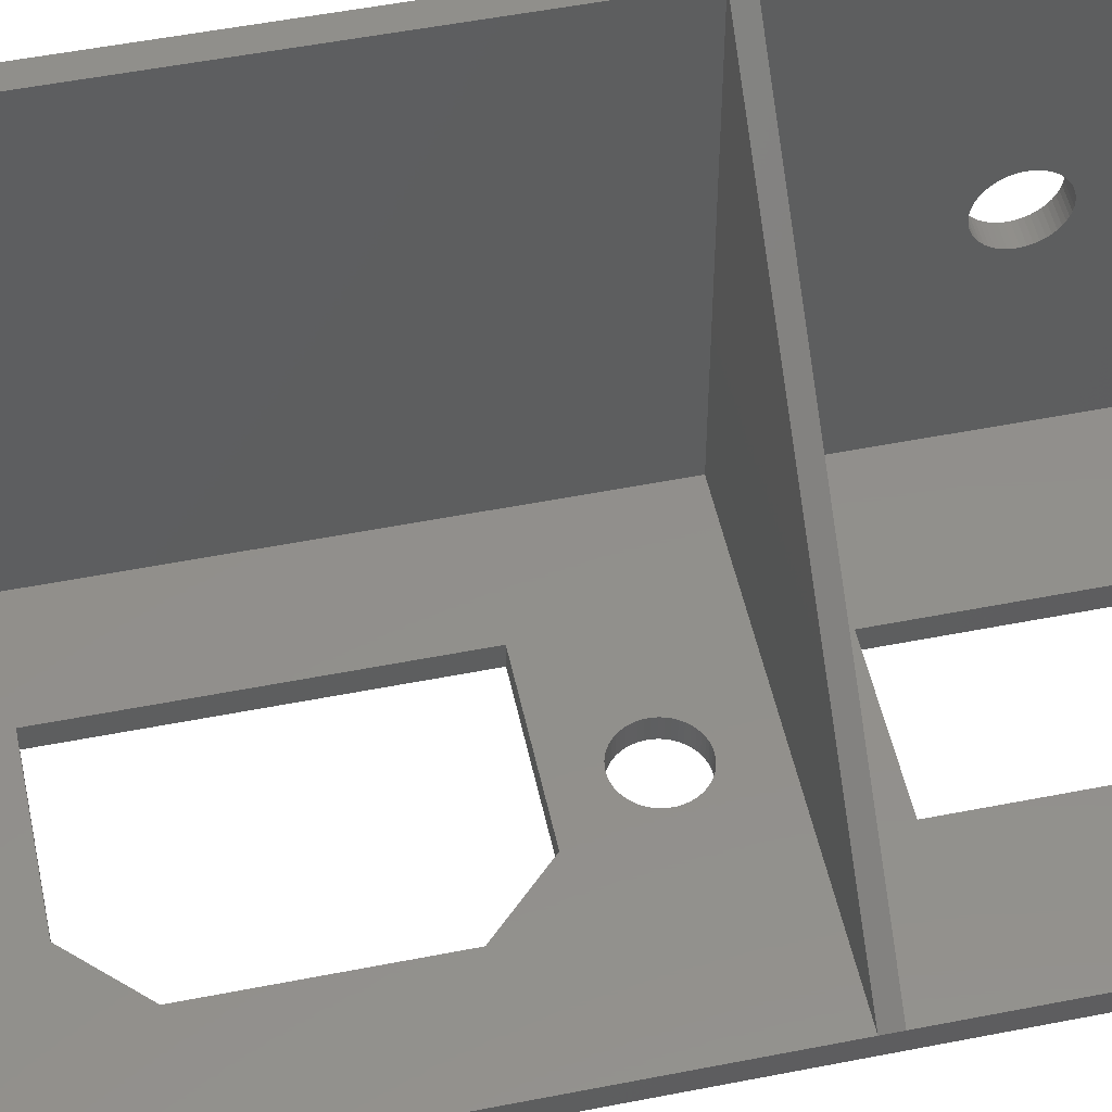
<metadata>
{"format":"stl","ext":"stl","renderer":"f3d","projection":"perspective","resolution":1024,"background":"white","views":[{"elev":51.5,"azim":77.9,"up":"+Y"}]}
</metadata>
<code>
# stl→obj: 442 verts, 904 faces
v 0 22.71 15.28
v 0 40 0
v 0 22.85 14.93
v 0 40 87
v 0 22.95 72.44
v 0 22.99 72.81
v 0 22.53 15.61
v 0 22.85 72.07
v 0 22.71 71.72
v 0 22.53 71.39
v 0 22.31 15.91
v 0 22.31 71.09
v 0 22.05 16.19
v 0 22.05 70.81
v 0 21.76 16.43
v 0 21.76 70.57
v 0 21.45 16.63
v 0 21.45 70.37
v 0 21.1 16.79
v 0 21.1 70.21
v 0 20.75 16.91
v 0 20.75 70.09
v 0 20.38 16.98
v 0 20.38 70.02
v 0 20 17
v 0 20 70
v 0 19.62 16.98
v 0 19.62 70.02
v 0 19.25 16.91
v 0 19.25 70.09
v 0 18.9 16.79
v 0 18.9 70.21
v 0 18.55 16.63
v 0 18.55 70.37
v 0 18.24 16.43
v 0 18.24 70.57
v 0 17.95 16.19
v 0 17.95 70.81
v 0 17.69 15.91
v 0 17.69 71.09
v 0 17.47 15.61
v 0 17.47 71.39
v 0 0 0
v 0 17.29 15.28
v 0 17.15 14.93
v 0 0 87
v 0 17.05 14.56
v 0 17.29 71.72
v 0 17.01 14.19
v 0 17.15 72.07
v 0 22.99 14.19
v 0 22.99 13.81
v 0 22.95 13.44
v 0 22.85 13.07
v 0 22.71 12.72
v 0 22.53 12.39
v 0 22.31 12.09
v 0 22.05 11.81
v 0 21.76 11.57
v 0 21.45 11.37
v 0 21.1 11.21
v 0 20.75 11.09
v 0 20.38 11.02
v 0 20 11
v 0 19.62 11.02
v 0 19.25 11.09
v 0 18.9 11.21
v 0 17.01 13.81
v 0 17.05 72.44
v 0 17.01 72.81
v 0 17.05 13.44
v 0 17.15 13.07
v 0 17.29 12.72
v 0 17.47 12.39
v 0 17.69 12.09
v 0 17.95 11.81
v 0 18.24 11.57
v 0 18.55 11.37
v 0 22.95 14.56
v 0 22.99 73.19
v 0 22.95 73.56
v 0 22.85 73.93
v 0 22.71 74.28
v 0 22.53 74.61
v 0 22.31 74.91
v 0 22.05 75.19
v 0 21.76 75.43
v 0 21.45 75.63
v 0 21.1 75.79
v 0 20.75 75.91
v 0 20.38 75.98
v 0 20 76
v 0 19.62 75.98
v 0 19.25 75.91
v 0 18.9 75.79
v 0 18.55 75.63
v 0 17.01 73.19
v 0 18.24 75.43
v 0 17.95 75.19
v 0 17.69 74.91
v 0 17.47 74.61
v 0 17.29 74.28
v 0 17.15 73.93
v 0 17.05 73.56
v 21 0 81
v 40 0 87
v 20.62 0 80.98
v 20.25 0 80.91
v 19.9 0 80.79
v 19.55 0 80.63
v 19.24 0 80.43
v 18.95 0 80.19
v 18.69 0 79.91
v 18.47 0 79.61
v 18.29 0 79.28
v 18.15 0 78.93
v 18.05 0 78.56
v 11.5 0 71.5
v 18.01 0 78.19
v 18.01 0 77.81
v 18.05 0 77.44
v 18.15 0 77.07
v 18.29 0 76.72
v 18.47 0 76.39
v 18.69 0 76.09
v 18.95 0 75.81
v 19.24 0 75.57
v 20.25 0 75.09
v 25.5 0 71.5
v 20.62 0 75.02
v 19.9 0 75.21
v 19.55 0 75.37
v 11.5 0 44.5
v 20.25 0 40.91
v 25.5 0 44.5
v 20.62 0 40.98
v 21 0 41
v 19.9 0 40.79
v 19.55 0 40.63
v 19.24 0 40.43
v 18.95 0 40.19
v 18.69 0 39.91
v 18.47 0 39.61
v 18.29 0 39.28
v 18.15 0 38.93
v 18.05 0 38.56
v 18.01 0 38.19
v 18.01 0 37.81
v 18.05 0 37.44
v 18.15 0 37.07
v 14.5 0 25.5
v 18.29 0 36.72
v 18.47 0 36.39
v 20.62 0 35.02
v 21 0 35
v 20.25 0 35.09
v 19.9 0 35.21
v 19.55 0 35.37
v 19.24 0 35.57
v 18.95 0 35.81
v 18.69 0 36.09
v 40 0 0
v 14.5 0 6
v 21.38 0 80.98
v 21.75 0 80.91
v 22.1 0 80.79
v 22.45 0 80.63
v 22.76 0 80.43
v 23.05 0 80.19
v 23.31 0 79.91
v 23.53 0 79.61
v 23.71 0 79.28
v 23.85 0 78.93
v 23.95 0 78.56
v 23.99 0 78.19
v 23.99 0 77.81
v 23.95 0 77.44
v 23.85 0 77.07
v 23.71 0 76.72
v 23.53 0 76.39
v 23.31 0 76.09
v 23.05 0 75.81
v 22.76 0 75.57
v 21 0 75
v 21.38 0 75.02
v 21.75 0 75.09
v 22.1 0 75.21
v 22.45 0 75.37
v 30.5 0 66.5
v 30.5 0 49.5
v 21.38 0 40.98
v 21.75 0 40.91
v 22.1 0 40.79
v 22.45 0 40.63
v 22.76 0 40.43
v 23.05 0 40.19
v 23.31 0 39.91
v 23.53 0 39.61
v 23.71 0 39.28
v 23.85 0 38.93
v 23.95 0 38.56
v 23.99 0 38.19
v 23.99 0 37.81
v 27.5 0 25.5
v 23.95 0 37.44
v 23.85 0 37.07
v 23.71 0 36.72
v 21.38 0 35.02
v 21.75 0 35.09
v 22.1 0 35.21
v 22.45 0 35.37
v 22.76 0 35.57
v 23.05 0 35.81
v 23.31 0 36.09
v 23.53 0 36.39
v 27.5 0 6
v 40 2 0
v 2 40 0
v 2 40 85
v 2 40 87
v 2 40 31
v 2 40 29.5
v 2 40 2
v 40 2 85
v 40 2 87
v 40 2 31
v 40 2 29.5
v 40 2 2
v 2 2 2
v 2 22.99 14.19
v 2 22.95 14.56
v 2 22.85 14.93
v 2 22.71 15.28
v 2 22.53 15.61
v 2 22.31 15.91
v 2 22.05 16.19
v 2 21.76 16.43
v 2 21.45 16.63
v 2 21.1 16.79
v 2 20.75 16.91
v 2 20.38 16.98
v 2 20 17
v 2 2 29.5
v 2 19.62 16.98
v 2 19.25 16.91
v 2 18.9 16.79
v 2 17.01 14.19
v 2 17.05 14.56
v 2 17.15 14.93
v 2 17.29 15.28
v 2 17.47 15.61
v 2 17.69 15.91
v 2 17.95 16.19
v 2 18.24 16.43
v 2 18.55 16.63
v 2 22.99 13.81
v 2 22.95 13.44
v 2 22.85 13.07
v 2 22.71 12.72
v 2 22.53 12.39
v 2 22.31 12.09
v 2 22.05 11.81
v 2 21.76 11.57
v 2 21.45 11.37
v 2 21.1 11.21
v 2 20.75 11.09
v 2 20.38 11.02
v 2 20 11
v 2 19.62 11.02
v 2 19.25 11.09
v 2 18.9 11.21
v 2 17.01 13.81
v 2 17.05 13.44
v 2 17.15 13.07
v 2 17.29 12.72
v 2 17.47 12.39
v 2 18.55 11.37
v 2 18.24 11.57
v 2 17.95 11.81
v 2 17.69 12.09
v 27.5 2 25.5
v 27.5 2 6
v 14.5 2 6
v 14.5 2 25.5
v 2 2 31
v 2 22.99 72.81
v 2 22.99 73.19
v 2 22.95 73.56
v 2 22.85 73.93
v 2 22.71 74.28
v 2 22.53 74.61
v 2 22.31 74.91
v 2 22.05 75.19
v 2 21.76 75.43
v 2 21.45 75.63
v 2 21.1 75.79
v 2 20.75 75.91
v 2 20.38 75.98
v 2 20 76
v 2 2 85
v 2 19.62 75.98
v 2 19.25 75.91
v 2 17.01 73.19
v 2 17.01 72.81
v 2 17.05 73.56
v 2 17.15 73.93
v 2 17.29 74.28
v 2 17.47 74.61
v 2 17.69 74.91
v 2 17.95 75.19
v 2 18.24 75.43
v 2 18.55 75.63
v 2 18.9 75.79
v 2 22.95 72.44
v 2 22.85 72.07
v 2 22.71 71.72
v 2 22.53 71.39
v 2 22.31 71.09
v 2 22.05 70.81
v 2 21.76 70.57
v 2 21.45 70.37
v 2 21.1 70.21
v 2 20.75 70.09
v 2 20.38 70.02
v 2 20 70
v 2 19.62 70.02
v 2 19.25 70.09
v 2 18.9 70.21
v 2 18.55 70.37
v 2 18.24 70.57
v 2 17.95 70.81
v 2 17.69 71.09
v 2 17.47 71.39
v 2 17.05 72.44
v 2 17.15 72.07
v 2 17.29 71.72
v 21 2 81
v 21.38 2 80.98
v 21.75 2 80.91
v 22.1 2 80.79
v 22.45 2 80.63
v 22.76 2 80.43
v 23.05 2 80.19
v 23.31 2 79.91
v 23.53 2 79.61
v 23.71 2 79.28
v 23.85 2 78.93
v 23.95 2 78.56
v 23.99 2 78.19
v 23.99 2 77.81
v 25.5 2 71.5
v 23.95 2 77.44
v 23.85 2 77.07
v 23.71 2 76.72
v 23.53 2 76.39
v 23.31 2 76.09
v 23.05 2 75.81
v 22.76 2 75.57
v 21.38 2 75.02
v 21 2 75
v 21.75 2 75.09
v 22.1 2 75.21
v 22.45 2 75.37
v 30.5 2 66.5
v 30.5 2 49.5
v 20.62 2 40.98
v 25.5 2 44.5
v 21 2 41
v 21.38 2 40.98
v 21.75 2 40.91
v 22.1 2 40.79
v 22.45 2 40.63
v 22.76 2 40.43
v 23.05 2 40.19
v 23.31 2 39.91
v 23.53 2 39.61
v 23.71 2 39.28
v 23.85 2 38.93
v 23.95 2 38.56
v 23.99 2 38.19
v 23.99 2 37.81
v 23.95 2 37.44
v 23.85 2 37.07
v 21.38 2 35.02
v 21 2 35
v 21.75 2 35.09
v 22.1 2 35.21
v 22.45 2 35.37
v 22.76 2 35.57
v 23.05 2 35.81
v 23.31 2 36.09
v 23.53 2 36.39
v 23.71 2 36.72
v 20.62 2 80.98
v 20.25 2 80.91
v 19.9 2 80.79
v 19.55 2 80.63
v 19.24 2 80.43
v 18.95 2 80.19
v 18.69 2 79.91
v 18.47 2 79.61
v 18.29 2 79.28
v 18.15 2 78.93
v 18.05 2 78.56
v 11.5 2 71.5
v 18.01 2 78.19
v 18.01 2 77.81
v 18.05 2 77.44
v 18.15 2 77.07
v 18.29 2 76.72
v 18.47 2 76.39
v 18.69 2 76.09
v 18.95 2 75.81
v 19.24 2 75.57
v 19.55 2 75.37
v 20.62 2 75.02
v 20.25 2 75.09
v 19.9 2 75.21
v 11.5 2 44.5
v 20.25 2 40.91
v 19.9 2 40.79
v 19.55 2 40.63
v 19.24 2 40.43
v 18.95 2 40.19
v 18.69 2 39.91
v 18.47 2 39.61
v 18.29 2 39.28
v 18.15 2 38.93
v 18.05 2 38.56
v 18.01 2 38.19
v 18.01 2 37.81
v 18.05 2 37.44
v 18.15 2 37.07
v 18.29 2 36.72
v 18.47 2 36.39
v 18.69 2 36.09
v 20.62 2 35.02
v 18.95 2 35.81
v 19.24 2 35.57
v 19.55 2 35.37
v 19.9 2 35.21
v 20.25 2 35.09
f 1 2 3
f 4 5 6
f 7 2 1
f 4 8 5
f 2 7 4
f 4 9 8
f 10 4 7
f 4 10 9
f 11 10 7
f 11 12 10
f 13 12 11
f 13 14 12
f 15 14 13
f 15 16 14
f 17 16 15
f 17 18 16
f 19 18 17
f 19 20 18
f 21 20 19
f 21 22 20
f 23 22 21
f 23 24 22
f 25 24 23
f 25 26 24
f 27 26 25
f 27 28 26
f 29 28 27
f 29 30 28
f 31 30 29
f 31 32 30
f 33 32 31
f 33 34 32
f 35 34 33
f 35 36 34
f 37 36 35
f 37 38 36
f 39 38 37
f 39 40 38
f 41 40 39
f 41 42 40
f 43 41 44
f 41 43 42
f 43 44 45
f 46 42 43
f 43 45 47
f 42 46 48
f 43 47 49
f 48 46 50
f 51 2 52
f 2 53 52
f 2 54 53
f 2 55 54
f 2 56 55
f 2 57 56
f 2 58 57
f 2 59 58
f 2 60 59
f 2 61 60
f 2 62 61
f 2 63 62
f 2 64 63
f 43 64 2
f 64 43 65
f 65 43 66
f 66 43 67
f 43 49 68
f 50 46 69
f 69 46 70
f 71 43 68
f 72 43 71
f 73 43 72
f 74 43 73
f 75 43 74
f 76 43 75
f 77 43 76
f 78 43 77
f 67 43 78
f 79 2 51
f 3 2 79
f 80 4 6
f 81 4 80
f 82 4 81
f 83 4 82
f 84 4 83
f 85 4 84
f 86 4 85
f 87 4 86
f 88 4 87
f 89 4 88
f 90 4 89
f 91 4 90
f 92 4 91
f 46 92 93
f 46 93 94
f 46 94 95
f 46 95 96
f 70 46 97
f 92 46 4
f 98 46 96
f 99 46 98
f 100 46 99
f 101 46 100
f 102 46 101
f 103 46 102
f 104 46 103
f 97 46 104
f 46 105 106
f 46 107 105
f 46 108 107
f 46 109 108
f 46 110 109
f 46 111 110
f 46 112 111
f 46 113 112
f 46 114 113
f 46 115 114
f 46 116 115
f 46 117 116
f 118 117 46
f 117 118 119
f 119 118 120
f 120 118 121
f 121 118 122
f 122 118 123
f 123 118 124
f 124 118 125
f 125 118 126
f 126 118 127
f 128 129 130
f 129 128 118
f 131 118 128
f 132 118 131
f 127 118 132
f 46 133 118
f 134 135 133
f 135 136 137
f 135 134 136
f 133 138 134
f 133 139 138
f 133 140 139
f 133 141 140
f 133 142 141
f 133 143 142
f 133 144 143
f 133 145 144
f 133 146 145
f 133 147 146
f 133 148 147
f 133 149 148
f 133 150 149
f 151 150 133
f 150 151 152
f 152 151 153
f 154 151 155
f 156 151 154
f 157 151 156
f 158 151 157
f 159 151 158
f 160 151 159
f 161 151 160
f 153 151 161
f 43 133 46
f 133 43 151
f 162 163 43
f 151 43 163
f 164 106 105
f 165 106 164
f 166 106 165
f 167 106 166
f 168 106 167
f 169 106 168
f 170 106 169
f 171 106 170
f 172 106 171
f 173 106 172
f 174 106 173
f 175 106 174
f 176 106 175
f 129 176 177
f 129 177 178
f 129 178 179
f 129 179 180
f 129 180 181
f 129 181 182
f 129 182 183
f 130 129 184
f 184 129 185
f 185 129 186
f 186 129 187
f 129 188 187
f 129 183 188
f 176 129 106
f 189 106 129
f 190 106 189
f 191 135 137
f 192 135 191
f 193 135 192
f 194 135 193
f 195 135 194
f 196 135 195
f 197 135 196
f 198 135 197
f 199 135 198
f 200 135 199
f 201 135 200
f 202 135 201
f 135 202 190
f 203 190 202
f 204 203 205
f 204 205 206
f 204 206 207
f 204 155 151
f 155 204 208
f 208 204 209
f 209 204 210
f 210 204 211
f 211 204 212
f 212 204 213
f 213 204 214
f 204 215 214
f 204 207 215
f 203 204 190
f 162 190 204
f 162 204 216
f 190 162 106
f 163 162 216
f 43 217 162
f 217 43 218
f 218 43 2
f 219 4 220
f 221 4 219
f 2 221 222
f 2 222 223
f 2 223 218
f 221 2 4
f 106 224 225
f 224 106 226
f 162 226 106
f 226 162 227
f 227 162 228
f 228 162 217
f 46 225 220
f 46 220 4
f 225 46 106
f 228 218 223
f 218 228 217
f 225 219 220
f 219 225 224
f 226 222 221
f 222 226 227
f 228 223 229
f 222 230 223
f 222 231 230
f 222 232 231
f 222 233 232
f 222 234 233
f 222 235 234
f 222 236 235
f 222 237 236
f 222 238 237
f 222 239 238
f 222 240 239
f 222 241 240
f 222 242 241
f 243 242 222
f 242 243 244
f 244 243 245
f 245 243 246
f 229 247 243
f 248 243 247
f 249 243 248
f 250 243 249
f 251 243 250
f 252 243 251
f 253 243 252
f 254 243 253
f 255 243 254
f 246 243 255
f 256 223 230
f 257 223 256
f 258 223 257
f 259 223 258
f 260 223 259
f 261 223 260
f 262 223 261
f 263 223 262
f 264 223 263
f 265 223 264
f 266 223 265
f 267 223 266
f 268 223 267
f 229 268 269
f 229 269 270
f 229 270 271
f 247 229 272
f 272 229 273
f 273 229 274
f 274 229 275
f 275 229 276
f 268 229 223
f 277 229 271
f 278 229 277
f 279 229 278
f 280 229 279
f 276 229 280
f 227 281 243
f 227 282 281
f 282 228 283
f 228 282 227
f 284 243 281
f 283 243 284
f 283 229 243
f 229 283 228
f 222 227 243
f 226 221 285
f 286 219 287
f 219 288 287
f 219 289 288
f 219 290 289
f 219 291 290
f 219 292 291
f 219 293 292
f 219 294 293
f 219 295 294
f 219 296 295
f 219 297 296
f 219 298 297
f 219 299 298
f 300 299 219
f 299 300 301
f 301 300 302
f 303 300 304
f 305 300 303
f 306 300 305
f 307 300 306
f 308 300 307
f 309 300 308
f 310 300 309
f 311 300 310
f 312 300 311
f 313 300 312
f 302 300 313
f 314 219 286
f 315 219 314
f 316 219 315
f 219 316 221
f 317 221 316
f 318 221 317
f 319 221 318
f 320 221 319
f 321 221 320
f 322 221 321
f 323 221 322
f 324 221 323
f 325 221 324
f 285 325 326
f 285 326 327
f 285 327 328
f 285 328 329
f 285 329 330
f 285 330 331
f 285 331 332
f 285 332 333
f 300 334 304
f 300 335 334
f 300 336 335
f 285 336 300
f 336 285 333
f 325 285 221
f 224 337 300
f 224 338 337
f 224 339 338
f 224 340 339
f 224 341 340
f 224 342 341
f 224 343 342
f 224 344 343
f 224 345 344
f 224 346 345
f 224 347 346
f 224 348 347
f 224 349 348
f 224 350 349
f 351 350 224
f 350 351 352
f 352 351 353
f 353 351 354
f 354 351 355
f 355 351 356
f 356 351 357
f 357 351 358
f 359 351 360
f 361 351 359
f 362 351 361
f 363 351 362
f 358 351 363
f 224 364 351
f 224 365 364
f 366 367 368
f 367 369 368
f 367 370 369
f 367 371 370
f 226 367 365
f 367 372 371
f 367 373 372
f 367 374 373
f 367 375 374
f 367 376 375
f 367 377 376
f 367 378 377
f 367 379 378
f 367 380 379
f 367 226 380
f 380 226 381
f 381 226 382
f 382 226 383
f 384 226 385
f 386 226 384
f 387 226 386
f 388 226 387
f 389 226 388
f 390 226 389
f 391 226 390
f 392 226 391
f 393 226 392
f 383 226 393
f 226 365 224
f 394 300 337
f 395 300 394
f 396 300 395
f 397 300 396
f 398 300 397
f 399 300 398
f 400 300 399
f 401 300 400
f 402 300 401
f 403 300 402
f 404 300 403
f 405 404 406
f 405 406 407
f 405 407 408
f 405 408 409
f 405 409 410
f 405 410 411
f 405 411 412
f 405 412 413
f 405 413 414
f 405 414 415
f 351 416 360
f 351 417 416
f 405 417 351
f 417 405 418
f 418 405 415
f 404 405 300
f 419 300 405
f 420 367 366
f 367 420 419
f 421 419 420
f 422 419 421
f 423 419 422
f 424 419 423
f 425 419 424
f 426 419 425
f 427 419 426
f 428 419 427
f 429 419 428
f 430 419 429
f 431 419 430
f 432 419 431
f 285 432 433
f 285 433 434
f 285 434 435
f 285 435 436
f 285 385 226
f 385 285 437
f 419 285 300
f 432 285 419
f 438 285 436
f 439 285 438
f 440 285 439
f 441 285 440
f 442 285 441
f 437 285 442
f 219 224 300
f 62 267 266
f 267 62 63
f 64 269 268
f 269 64 65
f 27 242 244
f 242 27 25
f 63 268 267
f 268 63 64
f 51 231 79
f 231 51 230
f 272 49 247
f 49 272 68
f 252 37 253
f 37 252 39
f 15 236 237
f 236 15 13
f 33 246 255
f 246 33 31
f 29 244 245
f 244 29 27
f 249 44 250
f 44 249 45
f 251 39 252
f 39 251 41
f 66 271 270
f 271 66 67
f 21 239 240
f 239 21 19
f 1 234 7
f 234 1 233
f 79 232 3
f 232 79 231
f 7 235 11
f 235 7 234
f 17 237 238
f 237 17 15
f 31 245 246
f 245 31 29
f 37 254 253
f 254 37 35
f 35 255 254
f 255 35 33
f 248 45 249
f 45 248 47
f 247 47 248
f 47 247 49
f 250 41 251
f 41 250 44
f 273 68 272
f 68 273 71
f 275 72 274
f 72 275 73
f 279 75 280
f 75 279 76
f 276 73 275
f 73 276 74
f 77 279 278
f 279 77 76
f 67 277 271
f 277 67 78
f 65 270 269
f 270 65 66
f 3 233 1
f 233 3 232
f 11 236 13
f 236 11 235
f 19 238 239
f 238 19 17
f 23 240 241
f 240 23 21
f 25 241 242
f 241 25 23
f 56 259 55
f 259 56 260
f 54 257 53
f 257 54 258
f 53 256 52
f 256 53 257
f 58 263 262
f 263 58 59
f 57 260 56
f 260 57 261
f 59 264 263
f 264 59 60
f 61 266 265
f 266 61 62
f 274 71 273
f 71 274 72
f 280 74 276
f 74 280 75
f 78 278 277
f 278 78 77
f 55 258 54
f 258 55 259
f 52 230 51
f 230 52 256
f 58 261 57
f 261 58 262
f 60 265 264
f 265 60 61
f 22 324 323
f 324 22 24
f 26 326 325
f 326 26 28
f 93 299 301
f 299 93 92
f 24 325 324
f 325 24 26
f 80 288 81
f 288 80 287
f 304 97 303
f 97 304 70
f 309 99 310
f 99 309 100
f 87 293 294
f 293 87 86
f 95 302 313
f 302 95 94
f 94 301 302
f 301 94 93
f 306 102 307
f 102 306 103
f 308 100 309
f 100 308 101
f 30 328 327
f 328 30 32
f 82 290 83
f 290 82 289
f 81 289 82
f 289 81 288
f 84 292 85
f 292 84 291
f 90 296 297
f 296 90 89
f 88 294 295
f 294 88 87
f 91 297 298
f 297 91 90
f 8 314 5
f 314 8 315
f 12 317 10
f 317 12 318
f 96 313 312
f 313 96 95
f 98 312 311
f 312 98 96
f 99 311 310
f 311 99 98
f 305 103 306
f 103 305 104
f 303 104 305
f 104 303 97
f 334 70 304
f 70 334 69
f 336 50 335
f 50 336 48
f 333 48 336
f 48 333 42
f 331 40 332
f 40 331 38
f 332 42 333
f 42 332 40
f 32 329 328
f 329 32 34
f 36 331 330
f 331 36 38
f 34 330 329
f 330 34 36
f 28 327 326
f 327 28 30
f 83 291 84
f 291 83 290
f 85 293 86
f 293 85 292
f 89 295 296
f 295 89 88
f 92 298 299
f 298 92 91
f 10 316 9
f 316 10 317
f 9 315 8
f 315 9 316
f 5 286 6
f 286 5 314
f 14 320 319
f 320 14 16
f 16 321 320
f 321 16 18
f 20 323 322
f 323 20 22
f 307 101 308
f 101 307 102
f 335 69 334
f 69 335 50
f 6 287 80
f 287 6 286
f 14 318 12
f 318 14 319
f 18 322 321
f 322 18 20
f 151 281 204
f 281 151 284
f 151 283 284
f 283 151 163
f 283 216 282
f 216 283 163
f 216 281 282
f 281 216 204
f 135 365 367
f 365 135 190
f 190 364 365
f 364 190 189
f 189 351 364
f 351 189 129
f 118 351 129
f 351 118 405
f 118 419 405
f 419 118 133
f 419 135 367
f 135 419 133
f 149 433 432
f 433 149 150
f 150 434 433
f 434 150 152
f 152 435 434
f 435 152 153
f 153 436 435
f 436 153 161
f 161 438 436
f 438 161 160
f 438 159 439
f 159 438 160
f 439 158 440
f 158 439 159
f 440 157 441
f 157 440 158
f 441 156 442
f 156 441 157
f 442 154 437
f 154 442 156
f 437 155 385
f 155 437 154
f 385 208 384
f 208 385 155
f 384 209 386
f 209 384 208
f 386 210 387
f 210 386 209
f 387 211 388
f 211 387 210
f 388 212 389
f 212 388 211
f 389 213 390
f 213 389 212
f 213 391 390
f 391 213 214
f 214 392 391
f 392 214 215
f 215 393 392
f 393 215 207
f 207 383 393
f 383 207 206
f 206 382 383
f 382 206 205
f 205 381 382
f 381 205 203
f 203 380 381
f 380 203 202
f 202 379 380
f 379 202 201
f 201 378 379
f 378 201 200
f 200 377 378
f 377 200 199
f 199 376 377
f 376 199 198
f 198 375 376
f 375 198 197
f 197 374 375
f 374 197 196
f 195 374 196
f 374 195 373
f 194 373 195
f 373 194 372
f 193 372 194
f 372 193 371
f 192 371 193
f 371 192 370
f 191 370 192
f 370 191 369
f 137 369 191
f 369 137 368
f 136 368 137
f 368 136 366
f 134 366 136
f 366 134 420
f 138 420 134
f 420 138 421
f 139 421 138
f 421 139 422
f 140 422 139
f 422 140 423
f 141 423 140
f 423 141 424
f 141 425 424
f 425 141 142
f 142 426 425
f 426 142 143
f 143 427 426
f 427 143 144
f 144 428 427
f 428 144 145
f 145 429 428
f 429 145 146
f 146 430 429
f 430 146 147
f 147 431 430
f 431 147 148
f 148 432 431
f 432 148 149
f 121 409 408
f 409 121 122
f 122 410 409
f 410 122 123
f 123 411 410
f 411 123 124
f 124 412 411
f 412 124 125
f 125 413 412
f 413 125 126
f 413 127 414
f 127 413 126
f 414 132 415
f 132 414 127
f 415 131 418
f 131 415 132
f 418 128 417
f 128 418 131
f 417 130 416
f 130 417 128
f 416 184 360
f 184 416 130
f 360 185 359
f 185 360 184
f 359 186 361
f 186 359 185
f 361 187 362
f 187 361 186
f 362 188 363
f 188 362 187
f 363 183 358
f 183 363 188
f 358 182 357
f 182 358 183
f 182 356 357
f 356 182 181
f 181 355 356
f 355 181 180
f 180 354 355
f 354 180 179
f 179 353 354
f 353 179 178
f 178 352 353
f 352 178 177
f 177 350 352
f 350 177 176
f 176 349 350
f 349 176 175
f 175 348 349
f 348 175 174
f 174 347 348
f 347 174 173
f 173 346 347
f 346 173 172
f 172 345 346
f 345 172 171
f 171 344 345
f 344 171 170
f 170 343 344
f 343 170 169
f 168 343 169
f 343 168 342
f 167 342 168
f 342 167 341
f 166 341 167
f 341 166 340
f 165 340 166
f 340 165 339
f 164 339 165
f 339 164 338
f 105 338 164
f 338 105 337
f 107 337 105
f 337 107 394
f 108 394 107
f 394 108 395
f 109 395 108
f 395 109 396
f 110 396 109
f 396 110 397
f 111 397 110
f 397 111 398
f 112 398 111
f 398 112 399
f 112 400 399
f 400 112 113
f 113 401 400
f 401 113 114
f 114 402 401
f 402 114 115
f 115 403 402
f 403 115 116
f 116 404 403
f 404 116 117
f 117 406 404
f 406 117 119
f 119 407 406
f 407 119 120
f 120 408 407
f 408 120 121

</code>
